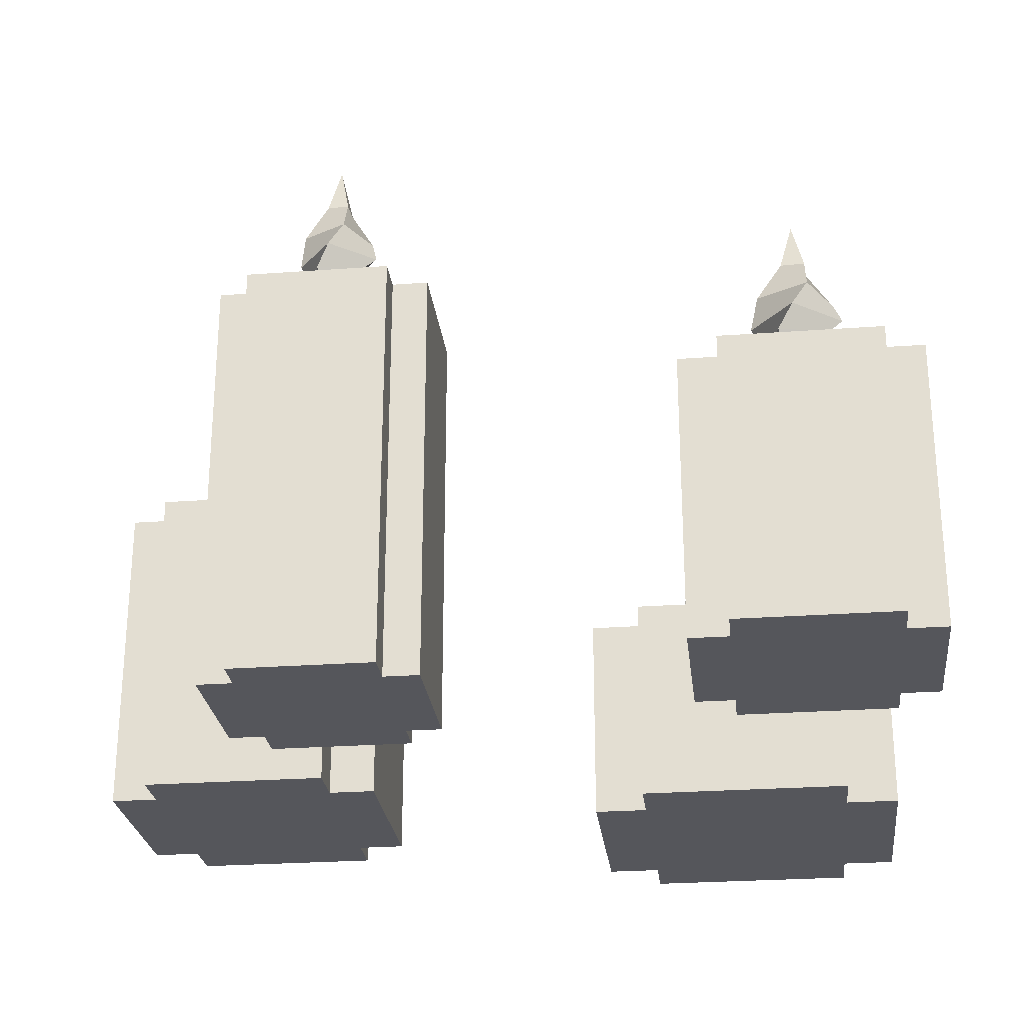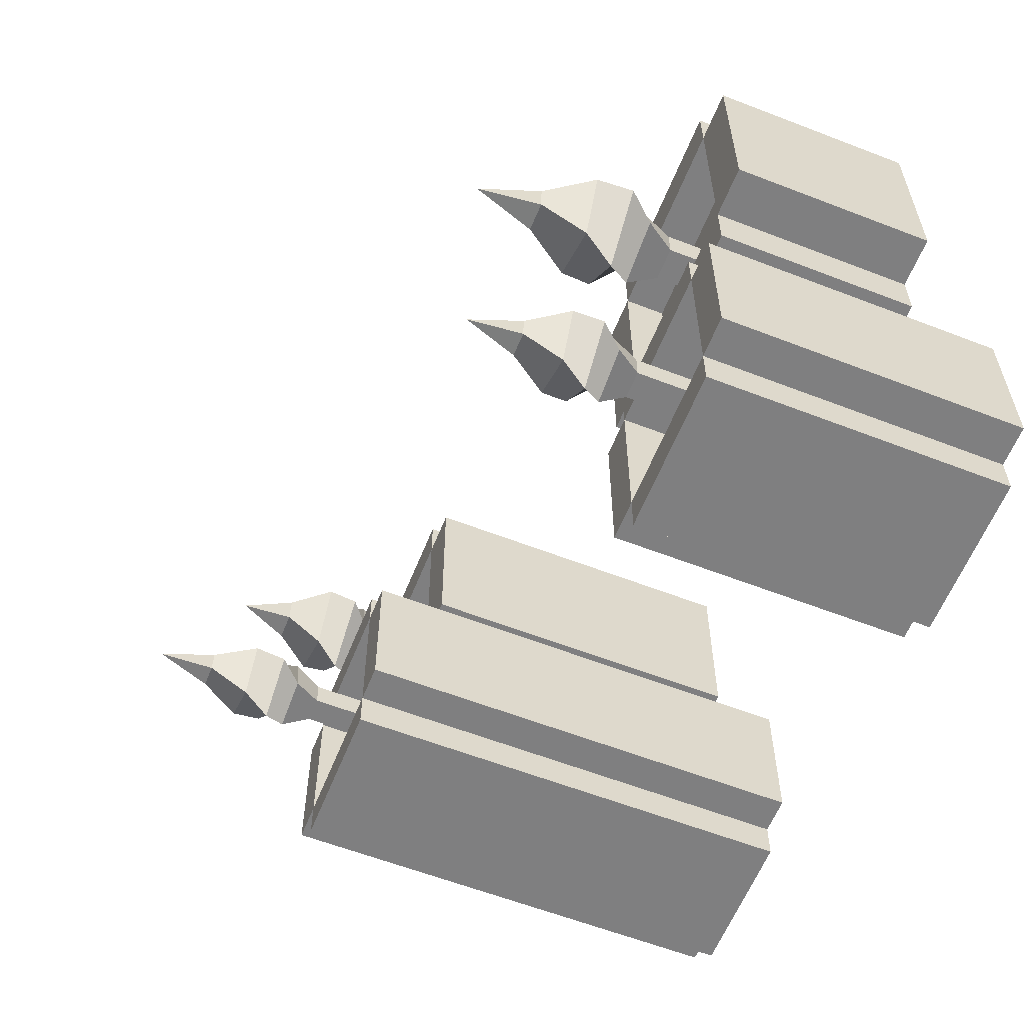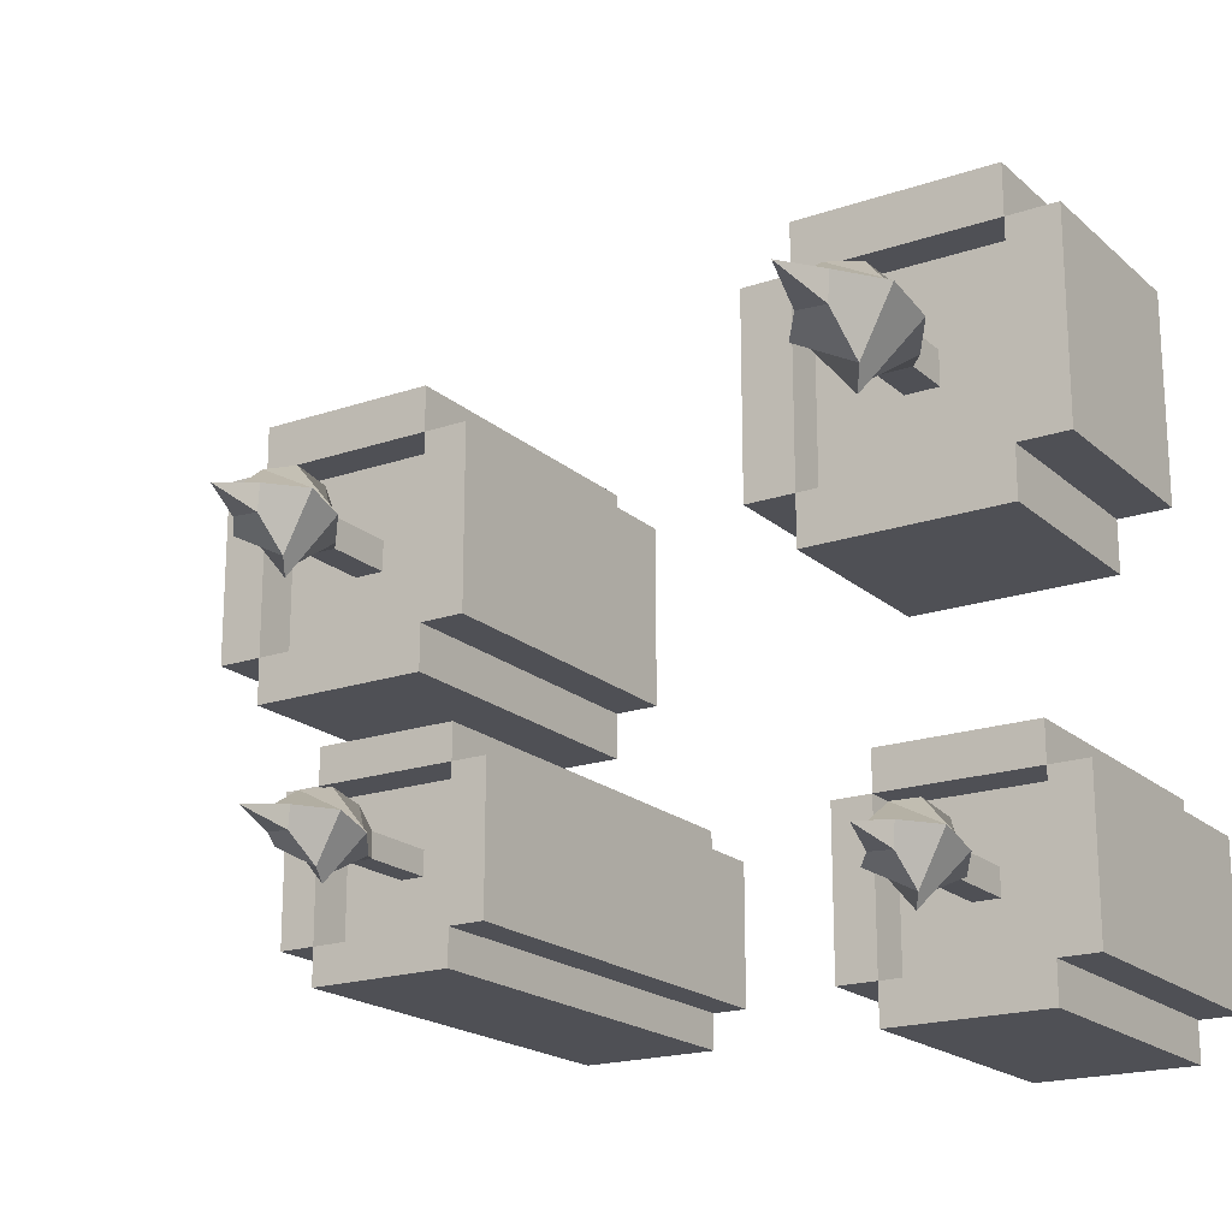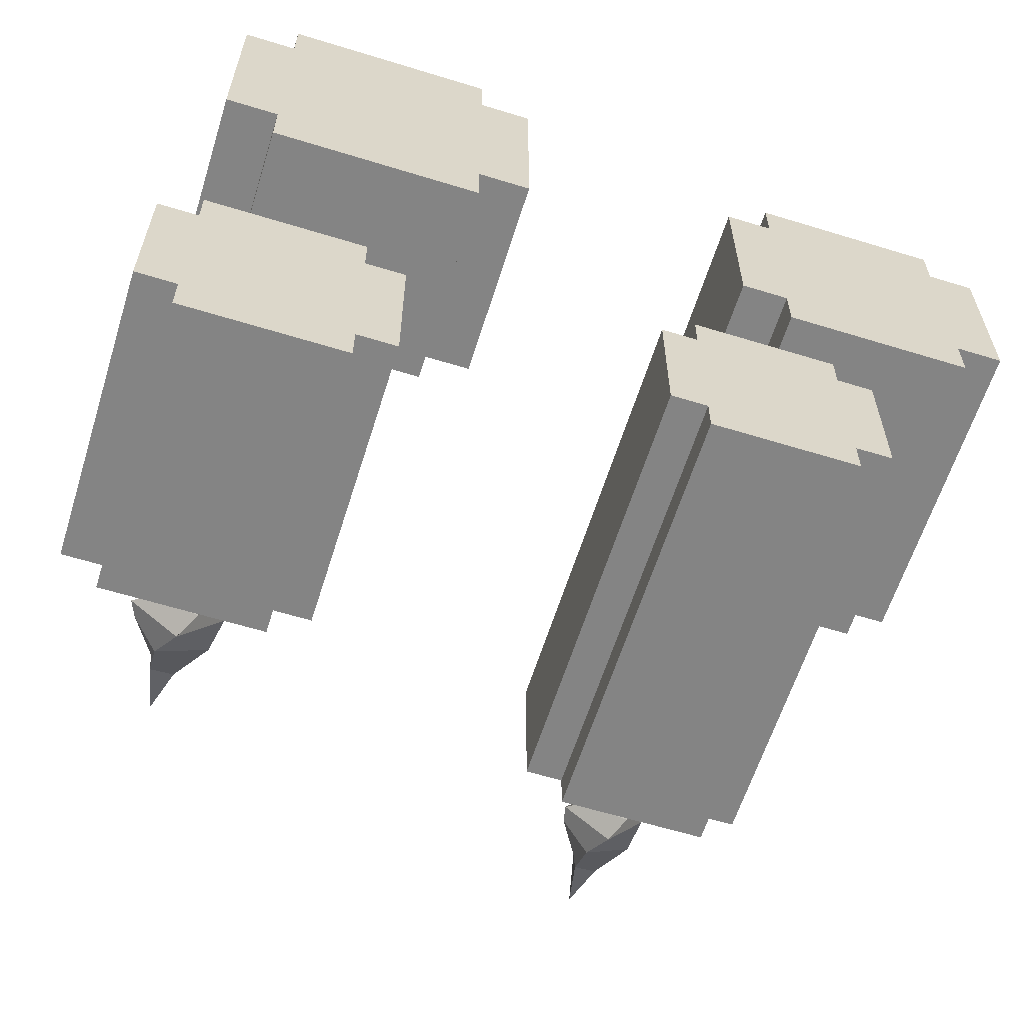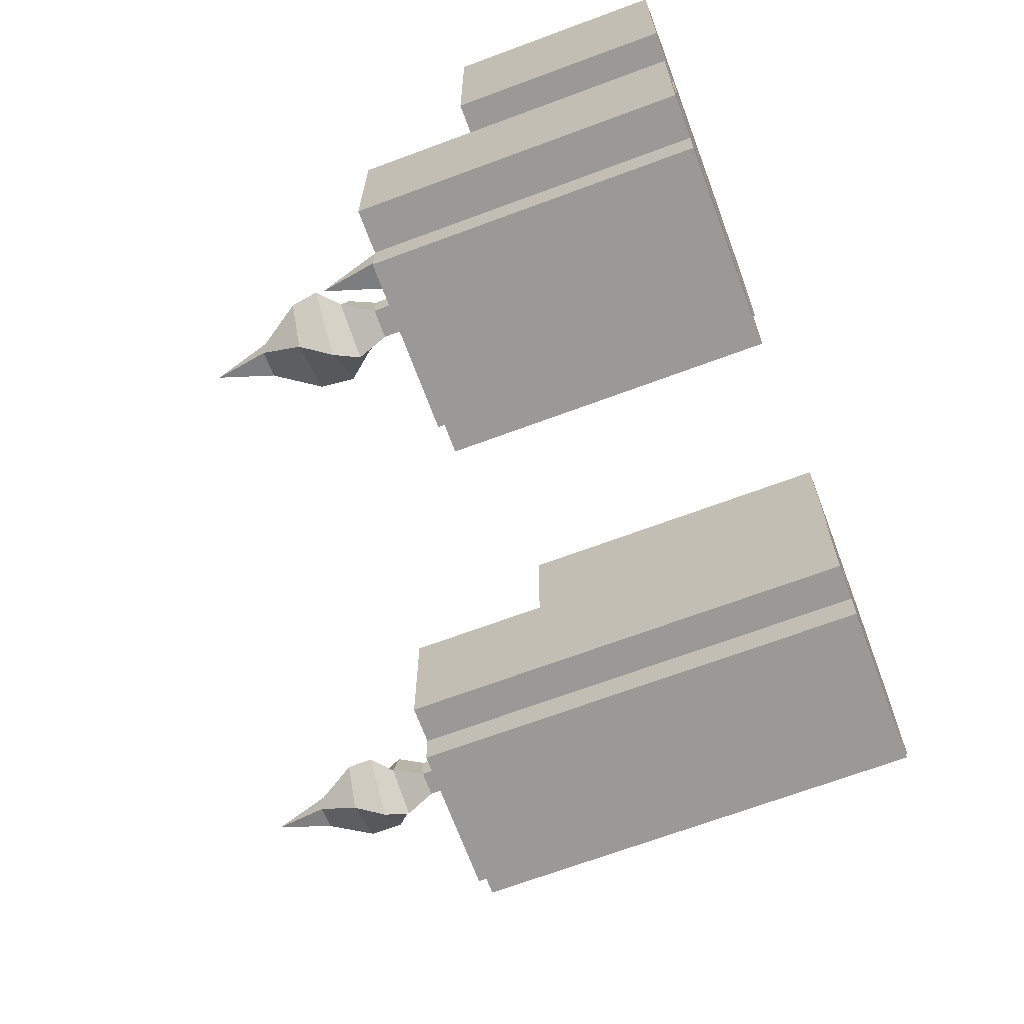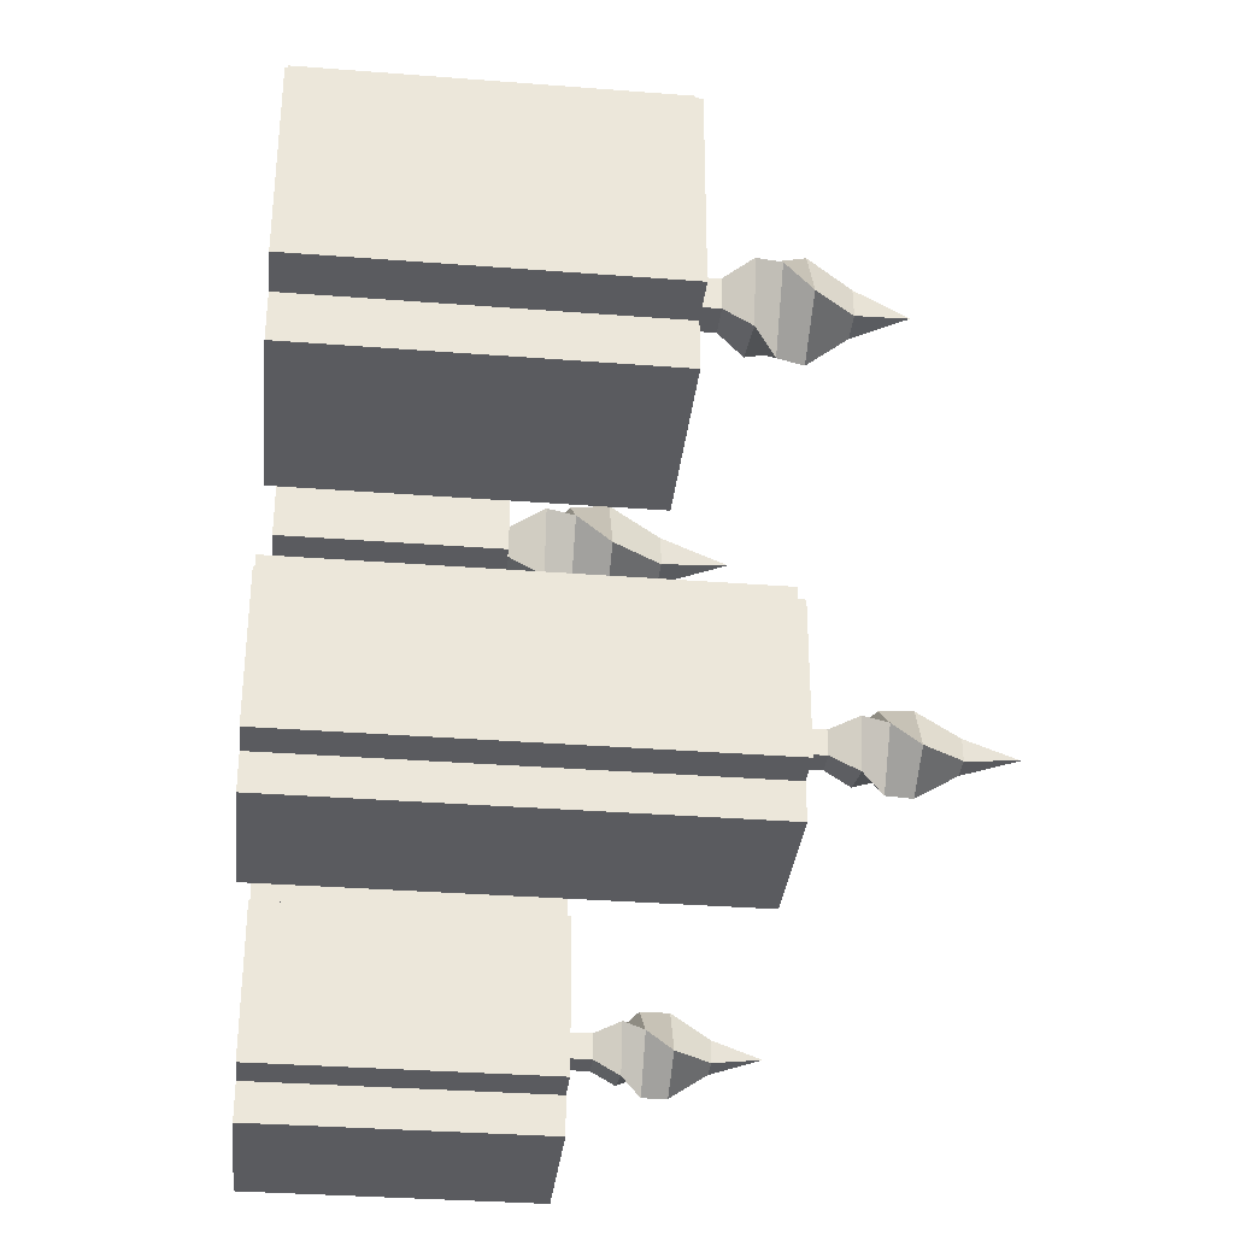
<metadata>
{"format":"obj","ext":"obj","renderer":"f3d","projection":"perspective","resolution":1024,"background":"white","views":[{"elev":-26.2,"azim":-173.4,"up":"+Y"},{"elev":-59.8,"azim":-111.7,"up":"+Z"},{"elev":-19.3,"azim":-147.3,"up":"+Z"},{"elev":-61.3,"azim":-17.4,"up":"+Z"},{"elev":-68.9,"azim":-69.6,"up":"+Z"},{"elev":-33.2,"azim":83.9,"up":"+Z"}]}
</metadata>
<code>
o Cube.001
v -0.3932 -0.5 0.3555
v -0.1173 -0.5 0.4106
v -0.3932 -0.2786 0.3555
v -0.1173 -0.2786 0.4106
v -0.3932 -0.5 0.1347
v -0.338 -0.5 0.4106
v -0.3932 -0.2786 0.1347
v -0.338 -0.2786 0.4106
v -0.1173 -0.5 0.07956
v -0.06215 -0.5 0.3555
v -0.06215 -0.2786 0.3555
v -0.1173 -0.2786 0.07956
v -0.338 -0.5 0.07956
v -0.06215 -0.5 0.1347
v -0.338 -0.2786 0.07956
v -0.06215 -0.2786 0.1347
v -0.1173 -0.2786 0.1347
v -0.338 -0.2786 0.1347
v -0.338 -0.5 0.1347
v -0.1173 -0.5 0.1347
v -0.338 -0.2786 0.3555
v -0.1173 -0.2786 0.3555
v -0.338 -0.5 0.3555
v -0.1173 -0.5 0.3555
v -0.1173 -0.3232 0.1347
v -0.338 -0.3232 0.1347
v -0.338 -0.3232 0.3555
v -0.1173 -0.3232 0.3555
v -0.2093 -0.3232 0.2267
v -0.2461 -0.3232 0.2267
v -0.2461 -0.3232 0.2635
v -0.2093 -0.3232 0.2635
v -0.2093 -0.2696 0.2267
v -0.2461 -0.2696 0.2267
v -0.2461 -0.2696 0.2635
v -0.2093 -0.2696 0.2635
v -0.2014 -0.234 0.2018
v -0.271 -0.234 0.2188
v -0.254 -0.234 0.2884
v -0.1844 -0.234 0.2714
v -0.2221 -0.2061 0.1814
v -0.2914 -0.2061 0.2395
v -0.2333 -0.2061 0.3089
v -0.1639 -0.2061 0.2507
v -0.2442 -0.1682 0.1921
v -0.2807 -0.1682 0.2616
v -0.2112 -0.1682 0.2981
v -0.1747 -0.1682 0.2286
v -0.2432 -0.1154 0.2276
v -0.2452 -0.1154 0.2607
v -0.2121 -0.1154 0.2627
v -0.2101 -0.1154 0.2295
v -0.2277 -0.04504 0.2451
f 1 3 7 5
f 17 16 14 20
f 5 7 18 19
f 14 16 11 10
f 3 1 23 21
f 24 10 11 22
f 22 17 25 28
f 7 3 21 18
f 17 22 11 16
f 2 4 8 6
f 18 15 13 19
f 6 8 21 23
f 13 15 12 9
f 4 2 24 22
f 20 9 12 17
f 13 9 20 19
f 2 6 23 24
f 21 8 4 22
f 17 12 15 18
f 1 5 19 23
f 24 23 19 20
f 14 10 24 20
f 27 28 32 31
f 17 18 26 25
f 18 21 27 26
f 21 22 28 27
f 29 30 34 33
f 28 25 29 32
f 25 26 30 29
f 26 27 31 30
f 35 36 40 39
f 30 31 35 34
f 31 32 36 35
f 32 29 33 36
f 40 37 41 44
f 36 33 37 40
f 33 34 38 37
f 34 35 39 38
f 41 42 46 45
f 37 38 42 41
f 38 39 43 42
f 39 40 44 43
f 47 48 52 51
f 42 43 47 46
f 43 44 48 47
f 44 41 45 48
f 51 52 53
f 48 45 49 52
f 45 46 50 49
f 46 47 51 50
f 52 49 53
f 49 50 53
f 50 51 53
o Cube.002
v 0.07141 -0.5 -0.1389
v 0.2534 -0.5 -0.1025
v 0.07141 -0.06207 -0.1389
v 0.2534 -0.06207 -0.1025
v 0.07141 -0.5 -0.2845
v 0.1078 -0.5 -0.1025
v 0.07141 -0.06207 -0.2845
v 0.1078 -0.06207 -0.1025
v 0.2534 -0.5 -0.3209
v 0.2898 -0.5 -0.1389
v 0.2898 -0.06207 -0.1389
v 0.2534 -0.06207 -0.3209
v 0.1078 -0.5 -0.3209
v 0.2898 -0.5 -0.2845
v 0.1078 -0.06207 -0.3209
v 0.2898 -0.06207 -0.2845
v 0.2534 -0.06207 -0.2845
v 0.1078 -0.06207 -0.2845
v 0.1078 -0.5 -0.2845
v 0.2534 -0.5 -0.2845
v 0.1078 -0.06207 -0.1389
v 0.2534 -0.06207 -0.1389
v 0.1078 -0.5 -0.1389
v 0.2534 -0.5 -0.1389
v 0.2534 -0.1066 -0.2845
v 0.1078 -0.1066 -0.2845
v 0.1078 -0.1066 -0.1389
v 0.2534 -0.1066 -0.1389
v 0.1928 -0.1066 -0.2239
v 0.1684 -0.1066 -0.2239
v 0.1684 -0.1066 -0.1996
v 0.1928 -0.1066 -0.1996
v 0.1928 -0.03145 -0.2239
v 0.1684 -0.03145 -0.2239
v 0.1684 -0.03145 -0.1996
v 0.1928 -0.03145 -0.1996
v 0.198 -0.005663 -0.2403
v 0.1521 -0.005663 -0.2291
v 0.1632 -0.005663 -0.1832
v 0.2091 -0.005663 -0.1943
v 0.1843 0.01447 -0.2538
v 0.1385 0.01447 -0.2154
v 0.1769 0.01447 -0.1697
v 0.2227 0.01447 -0.208
v 0.1697 0.0419 -0.2467
v 0.1456 0.0419 -0.2008
v 0.1915 0.0419 -0.1767
v 0.2156 0.0419 -0.2226
v 0.1703 0.08003 -0.2233
v 0.169 0.08003 -0.2014
v 0.1909 0.08003 -0.2001
v 0.1922 0.08003 -0.222
v 0.1806 0.1309 -0.2117
f 54 56 60 58
f 70 69 67 73
f 58 60 71 72
f 67 69 64 63
f 56 54 76 74
f 77 63 64 75
f 75 70 78 81
f 60 56 74 71
f 70 75 64 69
f 55 57 61 59
f 71 68 66 72
f 59 61 74 76
f 66 68 65 62
f 57 55 77 75
f 73 62 65 70
f 66 62 73 72
f 55 59 76 77
f 74 61 57 75
f 70 65 68 71
f 54 58 72 76
f 77 76 72 73
f 67 63 77 73
f 80 81 85 84
f 70 71 79 78
f 71 74 80 79
f 74 75 81 80
f 82 83 87 86
f 81 78 82 85
f 78 79 83 82
f 79 80 84 83
f 88 89 93 92
f 83 84 88 87
f 84 85 89 88
f 85 82 86 89
f 93 90 94 97
f 89 86 90 93
f 86 87 91 90
f 87 88 92 91
f 94 95 99 98
f 90 91 95 94
f 91 92 96 95
f 92 93 97 96
f 100 101 105 104
f 95 96 100 99
f 96 97 101 100
f 97 94 98 101
f 104 105 106
f 101 98 102 105
f 98 99 103 102
f 99 100 104 103
f 105 102 106
f 102 103 106
f 103 104 106
o Cube.003
v 0.1712 -0.5 0.2306
v 0.4119 -0.5 0.2788
v 0.1712 -0.1611 0.2306
v 0.4119 -0.1611 0.2788
v 0.1712 -0.5 0.03802
v 0.2193 -0.5 0.2788
v 0.1712 -0.1611 0.03802
v 0.2193 -0.1611 0.2788
v 0.4119 -0.5 -0.01013
v 0.4601 -0.5 0.2306
v 0.4601 -0.1611 0.2306
v 0.4119 -0.1611 -0.01013
v 0.2193 -0.5 -0.01013
v 0.4601 -0.5 0.03802
v 0.2193 -0.1611 -0.01013
v 0.4601 -0.1611 0.03802
v 0.4119 -0.1611 0.03802
v 0.2193 -0.1611 0.03802
v 0.2193 -0.5 0.03802
v 0.4119 -0.5 0.03802
v 0.2193 -0.1611 0.2306
v 0.4119 -0.1611 0.2306
v 0.2193 -0.5 0.2306
v 0.4119 -0.5 0.2306
v 0.4119 -0.2057 0.03802
v 0.2193 -0.2057 0.03802
v 0.2193 -0.2057 0.2306
v 0.4119 -0.2057 0.2306
v 0.3317 -0.2057 0.1182
v 0.2996 -0.2057 0.1182
v 0.2996 -0.2057 0.1504
v 0.3317 -0.2057 0.1504
v 0.3317 -0.1305 0.1182
v 0.2996 -0.1305 0.1182
v 0.2996 -0.1305 0.1504
v 0.3317 -0.1305 0.1504
v 0.3386 -0.1047 0.09657
v 0.2779 -0.1047 0.1114
v 0.2927 -0.1047 0.1721
v 0.3534 -0.1047 0.1573
v 0.3205 -0.08459 0.07869
v 0.26 -0.08459 0.1294
v 0.3107 -0.08459 0.19
v 0.3713 -0.08459 0.1392
v 0.3012 -0.05715 0.08805
v 0.2694 -0.05715 0.1487
v 0.33 -0.05715 0.1806
v 0.3619 -0.05715 0.1199
v 0.3021 -0.01903 0.119
v 0.3003 -0.01903 0.1479
v 0.3292 -0.01903 0.1496
v 0.331 -0.01903 0.1207
v 0.3156 0.03186 0.1343
f 107 109 113 111
f 123 122 120 126
f 111 113 124 125
f 120 122 117 116
f 109 107 129 127
f 130 116 117 128
f 128 123 131 134
f 113 109 127 124
f 123 128 117 122
f 108 110 114 112
f 124 121 119 125
f 112 114 127 129
f 119 121 118 115
f 110 108 130 128
f 126 115 118 123
f 119 115 126 125
f 108 112 129 130
f 127 114 110 128
f 123 118 121 124
f 107 111 125 129
f 130 129 125 126
f 120 116 130 126
f 133 134 138 137
f 123 124 132 131
f 124 127 133 132
f 127 128 134 133
f 135 136 140 139
f 134 131 135 138
f 131 132 136 135
f 132 133 137 136
f 141 142 146 145
f 136 137 141 140
f 137 138 142 141
f 138 135 139 142
f 146 143 147 150
f 142 139 143 146
f 139 140 144 143
f 140 141 145 144
f 147 148 152 151
f 143 144 148 147
f 144 145 149 148
f 145 146 150 149
f 153 154 158 157
f 148 149 153 152
f 149 150 154 153
f 150 147 151 154
f 157 158 159
f 154 151 155 158
f 151 152 156 155
f 152 153 157 156
f 158 155 159
f 155 156 159
f 156 157 159
o Cube.004
v -0.4249 -0.5 -0.1848
v -0.2253 -0.5 -0.1449
v -0.4249 -0.2047 -0.1848
v -0.2253 -0.2047 -0.1449
v -0.4249 -0.5 -0.3445
v -0.3849 -0.5 -0.1449
v -0.4249 -0.2047 -0.3445
v -0.3849 -0.2047 -0.1449
v -0.2253 -0.5 -0.3844
v -0.1854 -0.5 -0.1848
v -0.1854 -0.2047 -0.1848
v -0.2253 -0.2047 -0.3844
v -0.3849 -0.5 -0.3844
v -0.1854 -0.5 -0.3445
v -0.3849 -0.2047 -0.3844
v -0.1854 -0.2047 -0.3445
v -0.2253 -0.2047 -0.3445
v -0.3849 -0.2047 -0.3445
v -0.3849 -0.5 -0.3445
v -0.2253 -0.5 -0.3445
v -0.3849 -0.2047 -0.1848
v -0.2253 -0.2047 -0.1848
v -0.3849 -0.5 -0.1848
v -0.2253 -0.5 -0.1848
v -0.2253 -0.2493 -0.3445
v -0.3849 -0.2493 -0.3445
v -0.3849 -0.2493 -0.1848
v -0.2253 -0.2493 -0.1848
v -0.2918 -0.2493 -0.278
v -0.3184 -0.2493 -0.278
v -0.3184 -0.2493 -0.2513
v -0.2918 -0.2493 -0.2513
v -0.2918 -0.1741 -0.278
v -0.3184 -0.1741 -0.278
v -0.3184 -0.1741 -0.2513
v -0.2918 -0.1741 -0.2513
v -0.2861 -0.1483 -0.296
v -0.3364 -0.1483 -0.2837
v -0.3242 -0.1483 -0.2334
v -0.2738 -0.1483 -0.2456
v -0.301 -0.1282 -0.3108
v -0.3512 -0.1282 -0.2687
v -0.3092 -0.1282 -0.2186
v -0.259 -0.1282 -0.2606
v -0.3171 -0.1007 -0.303
v -0.3435 -0.1007 -0.2527
v -0.2932 -0.1007 -0.2263
v -0.2668 -0.1007 -0.2766
v -0.3164 -0.06262 -0.2774
v -0.3178 -0.06262 -0.2534
v -0.2939 -0.06262 -0.252
v -0.2924 -0.06262 -0.2759
v -0.3051 -0.01172 -0.2647
f 160 162 166 164
f 176 175 173 179
f 164 166 177 178
f 173 175 170 169
f 162 160 182 180
f 183 169 170 181
f 181 176 184 187
f 166 162 180 177
f 176 181 170 175
f 161 163 167 165
f 177 174 172 178
f 165 167 180 182
f 172 174 171 168
f 163 161 183 181
f 179 168 171 176
f 172 168 179 178
f 161 165 182 183
f 180 167 163 181
f 176 171 174 177
f 160 164 178 182
f 183 182 178 179
f 173 169 183 179
f 186 187 191 190
f 176 177 185 184
f 177 180 186 185
f 180 181 187 186
f 188 189 193 192
f 187 184 188 191
f 184 185 189 188
f 185 186 190 189
f 194 195 199 198
f 189 190 194 193
f 190 191 195 194
f 191 188 192 195
f 199 196 200 203
f 195 192 196 199
f 192 193 197 196
f 193 194 198 197
f 200 201 205 204
f 196 197 201 200
f 197 198 202 201
f 198 199 203 202
f 206 207 211 210
f 201 202 206 205
f 202 203 207 206
f 203 200 204 207
f 210 211 212
f 207 204 208 211
f 204 205 209 208
f 205 206 210 209
f 211 208 212
f 208 209 212
f 209 210 212

</code>
